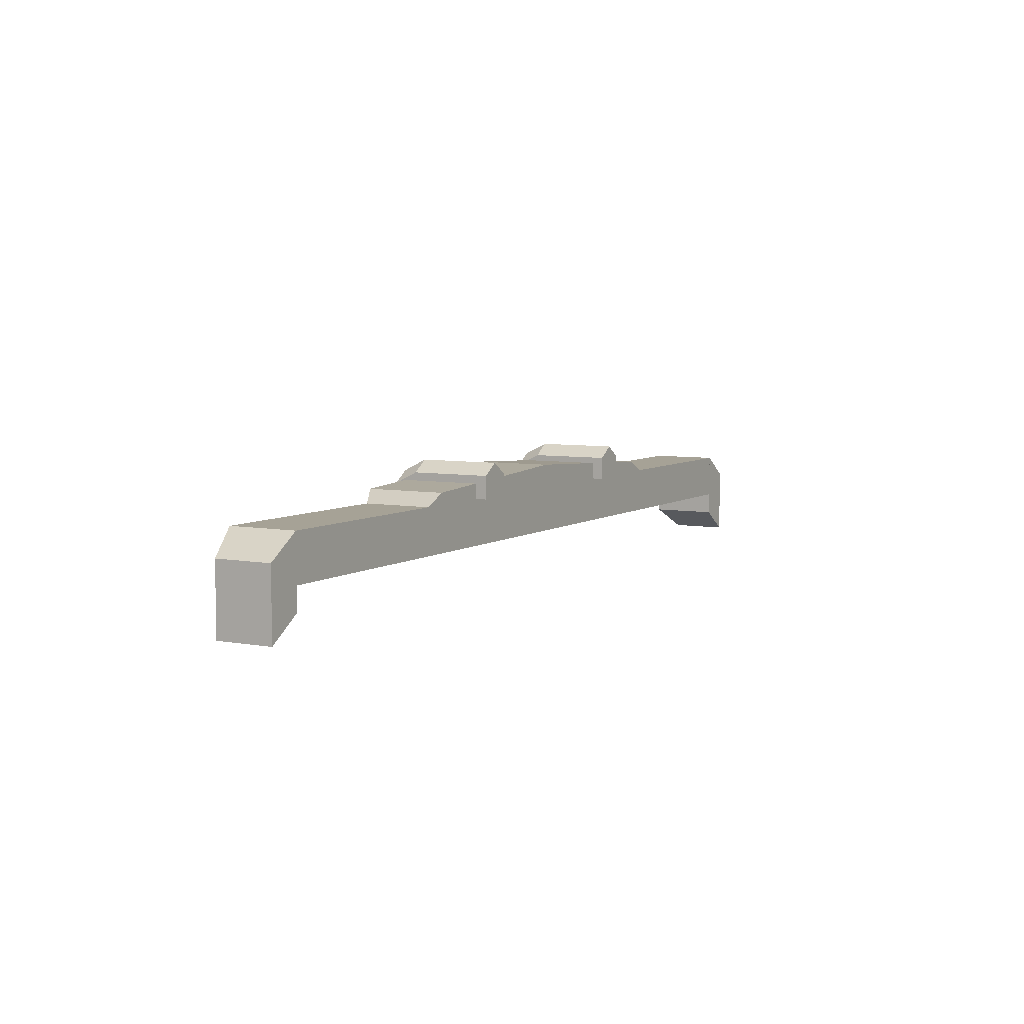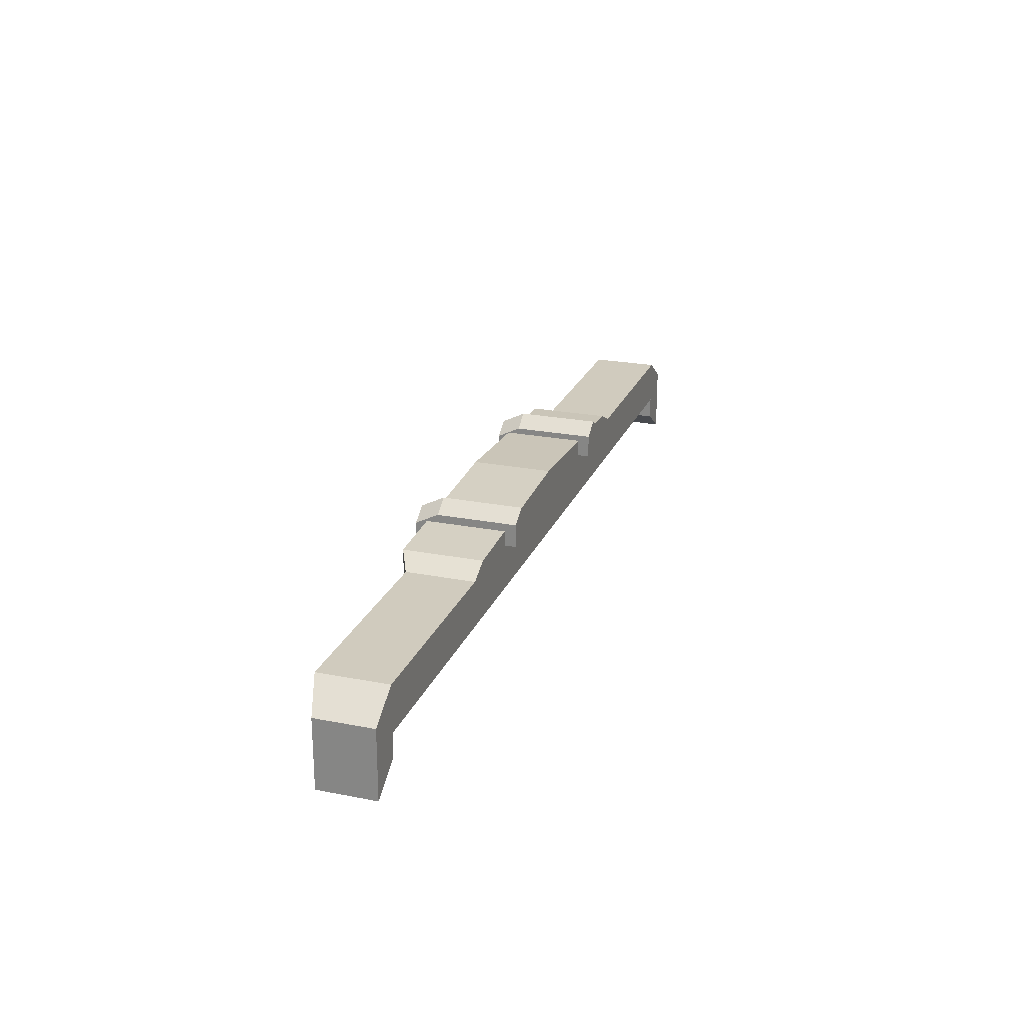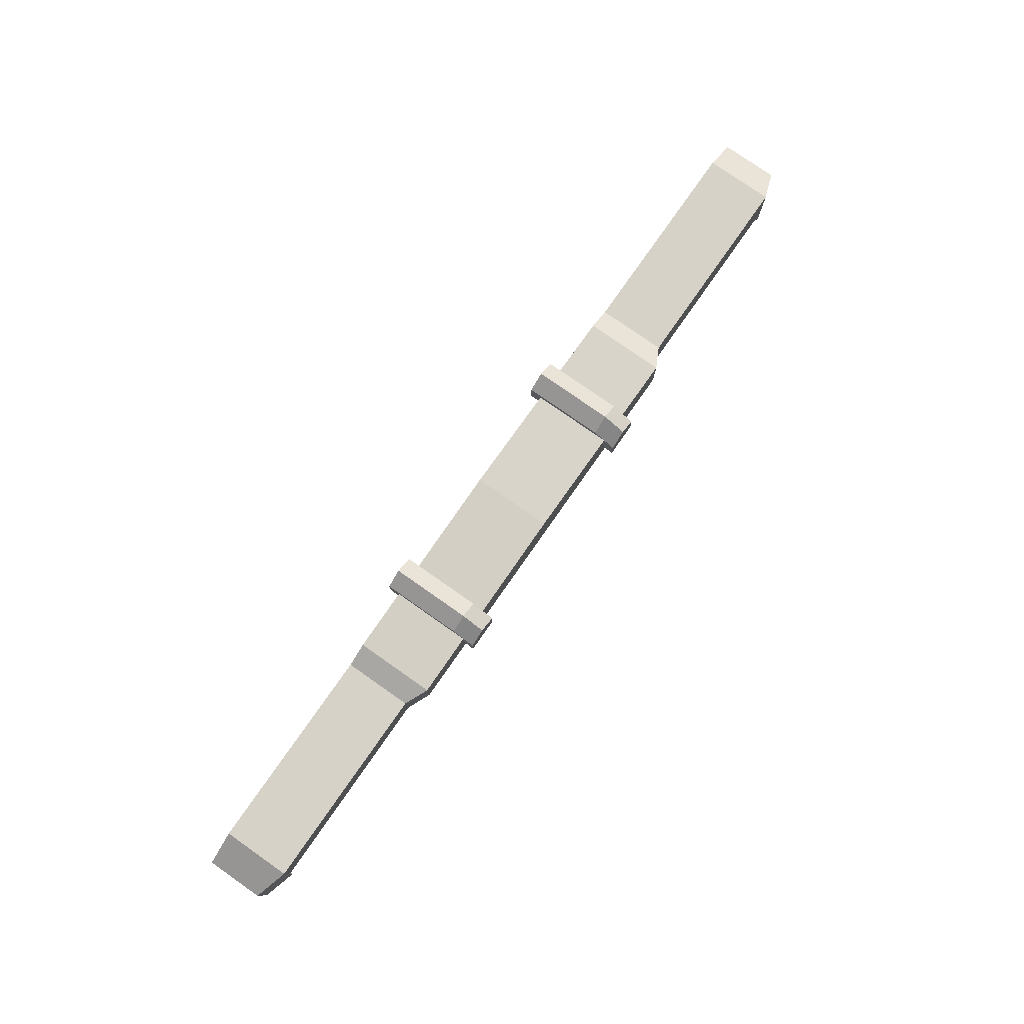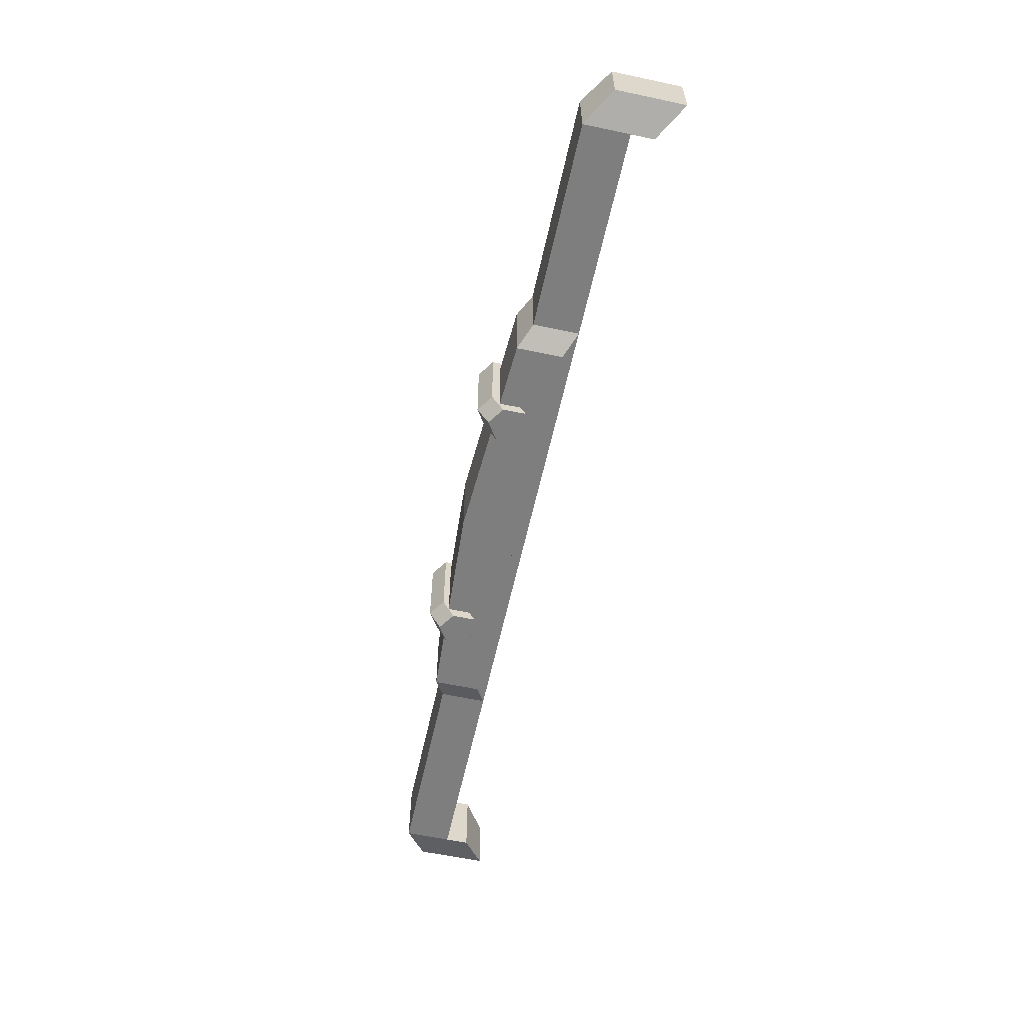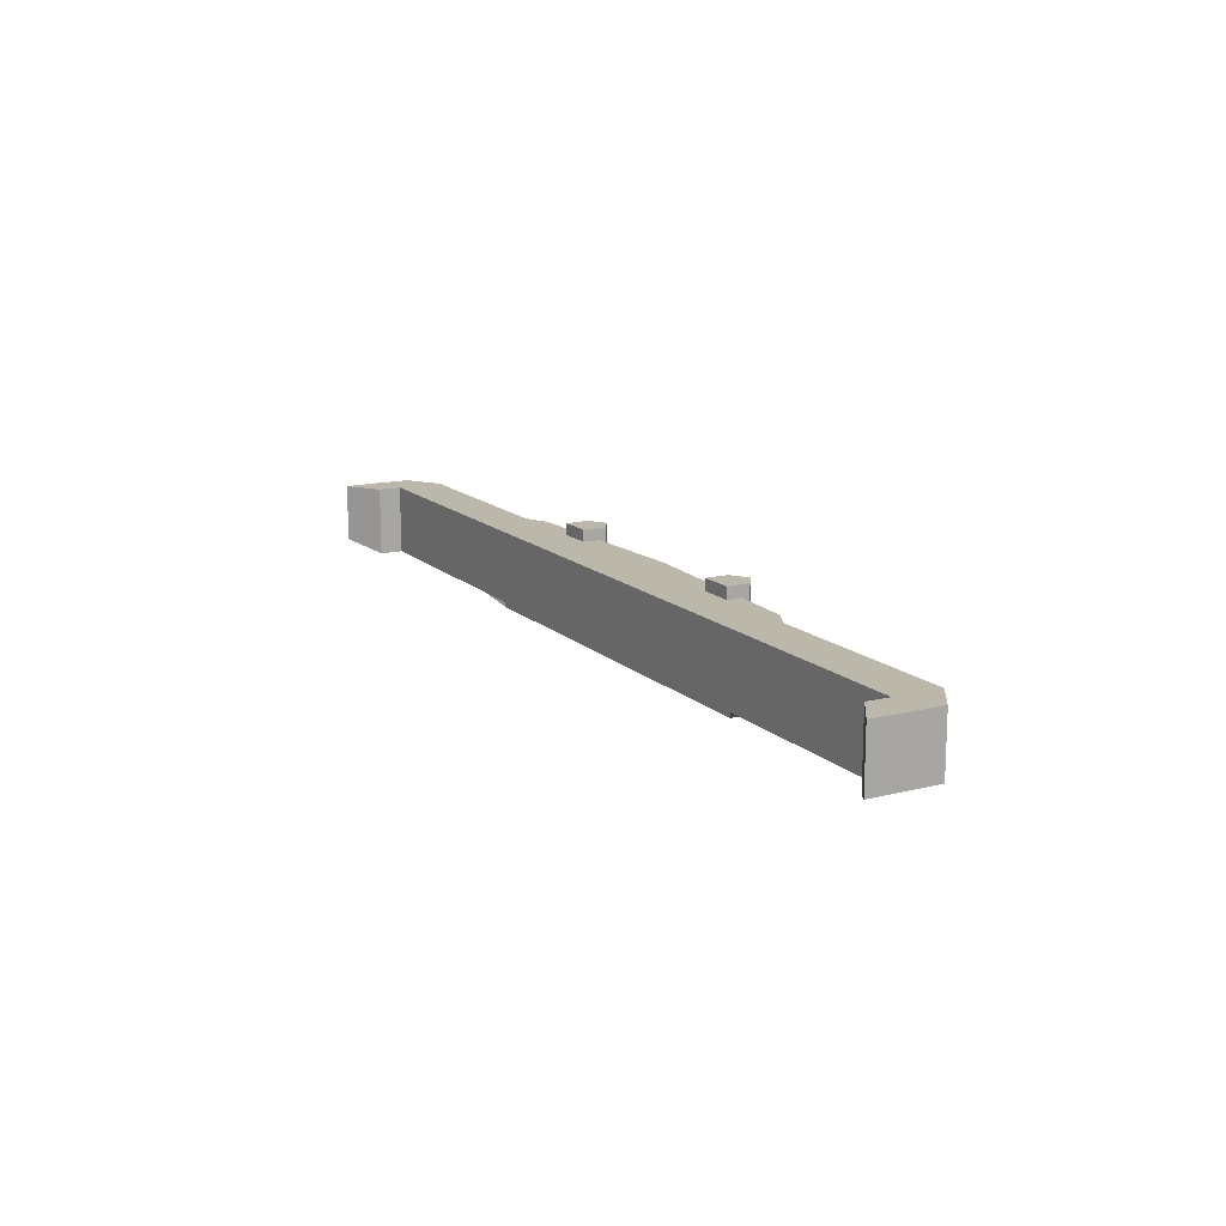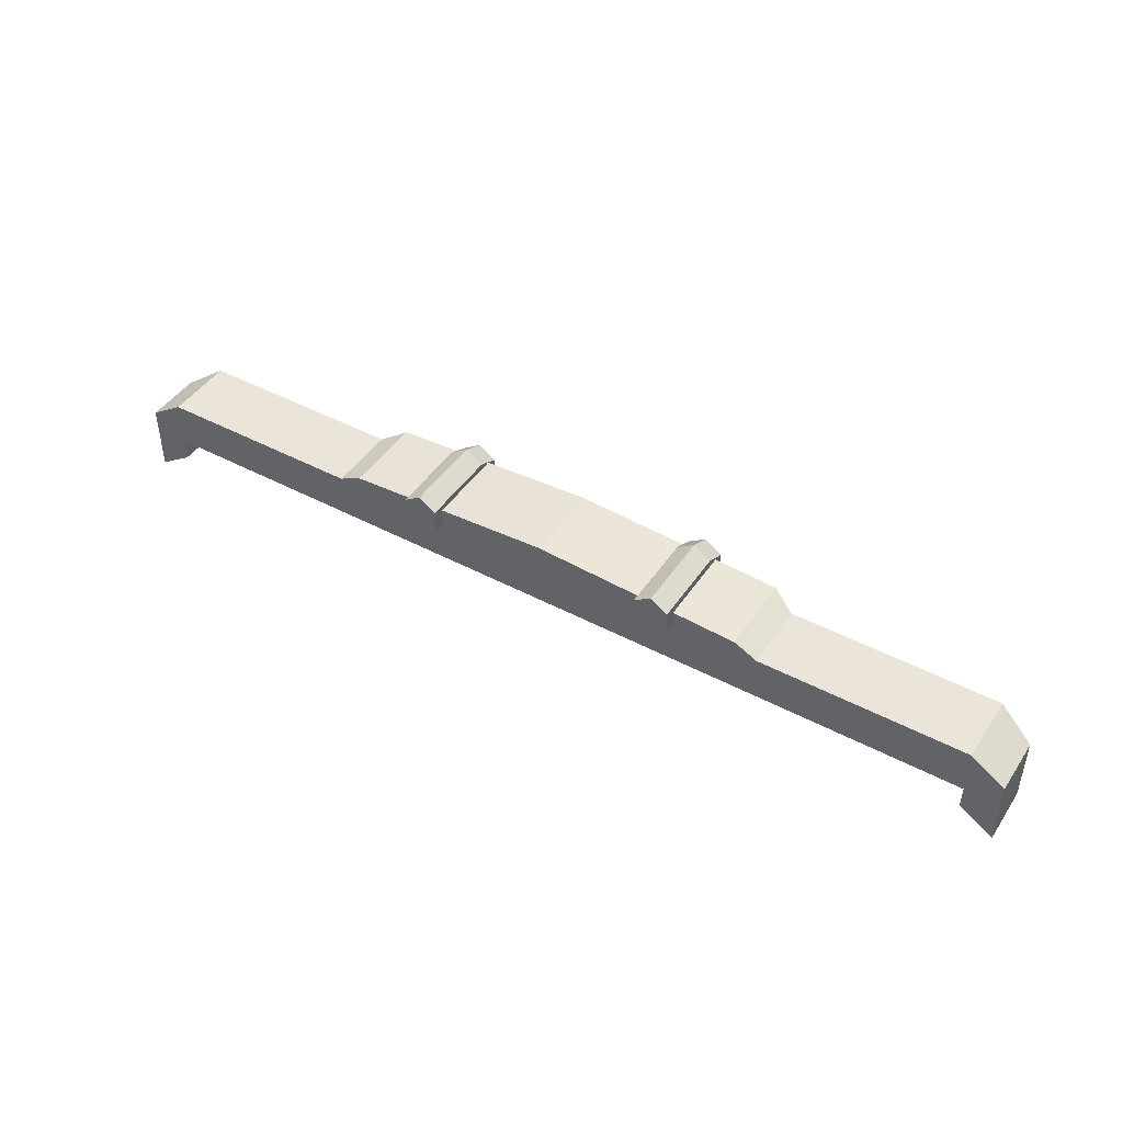
<metadata>
{"format":"obj","ext":"obj","renderer":"f3d","projection":"perspective","resolution":1024,"background":"white","views":[{"elev":6.3,"azim":119.3,"up":"+Z"},{"elev":23.3,"azim":108.4,"up":"+Z"},{"elev":78.2,"azim":-55.0,"up":"+Z"},{"elev":-59.4,"azim":77.7,"up":"+Y"},{"elev":14.5,"azim":-118.8,"up":"+Y"},{"elev":44.9,"azim":-148.3,"up":"+Z"}]}
</metadata>
<code>
o $Bumper_Front
v -1.188 0.09375 -0.0625
v -1.188 0.09375 0.0625
v 1.188 0.09375 0.0625
v 1.188 0.09375 -0.0625
v 1.188 -0.09375 -0.0625
v 1.188 -0.09375 0.0625
v -1.188 -0.09375 0.0625
v -1.188 -0.09375 -0.0625
v -1.281 0.0625 -0.1875
v -1.281 0.0625 0
v -1.188 0.09375 0.0625
v -1.188 0.09375 -0.125
v -1.188 -0.09375 -0.125
v -1.188 -0.09375 0.0625
v -1.281 -0.0625 0
v -1.281 -0.0625 -0.1875
v 1.188 0.09375 -0.125
v 1.188 0.09375 0.0625
v 1.281 0.0625 0
v 1.281 0.0625 -0.1875
v 1.281 -0.0625 -0.1875
v 1.281 -0.0625 0
v 1.188 -0.09375 0.0625
v 1.188 -0.09375 -0.125
v -0.5625 0.09375 0.09375
v 0 0.09375 0.125
v 0 0.09375 -0.03125
v -0.5625 0.09375 -0.03125
v -0.5625 -0.125 -0.03125
v 0 -0.125 -0.03125
v 0 -0.125 0.125
v -0.5625 -0.125 0.09375
v -1.188 0.09375 0.0625
v -1.188 0.09375 -0.0625
v -1.188 -0.09375 -0.0625
v -1.188 -0.09375 0.0625
v 1.188 0.09375 -0.0625
v 1.188 0.09375 0.0625
v 1.188 -0.09375 0.0625
v 1.188 -0.09375 -0.0625
v -1.281 0.09375 -0.1875
v -1.281 0.09375 0
v -1.188 0.09375 0.0625
v -1.188 0.09375 -0.125
v -1.188 -0.09375 -0.125
v -1.188 -0.09375 0.0625
v -1.281 -0.0625 0
v -1.281 -0.0625 -0.1875
v 1.188 0.09375 -0.125
v 1.188 0.09375 0.0625
v 1.281 0.09375 0
v 1.281 0.09375 -0.1875
v 1.281 -0.0625 -0.1875
v 1.281 -0.0625 0
v 1.188 -0.09375 0.0625
v 1.188 -0.09375 -0.125
v 0.625 0.09375 0.0625
v 0.625 -0.09375 0.0625
v 0.625 -0.09375 -0.0625
v 0.625 0.09375 -0.0625
v -0.625 -0.09375 0.0625
v -0.625 0.09375 0.0625
v -0.625 0.09375 -0.0625
v -0.625 -0.09375 -0.0625
v 0.5625 0.09375 0.09375
v 0.5625 -0.125 0.09375
v 0.5625 -0.125 -0.03125
v 0.5625 0.09375 -0.03125
v -0.2969 0.125 0.0625
v -0.3438 0.125 0.0625
v -0.3438 0.125 0.1562
v -0.2969 0.125 0.125
v -0.3906 0.125 0.125
v -0.3906 0.125 0.0625
v -0.3906 -0.09375 0.0625
v -0.3906 -0.09375 0.125
v -0.2969 -0.09375 0.125
v -0.2969 -0.09375 0.0625
v -0.3438 -0.09375 0.1562
v -0.3438 -0.09375 0.0625
v -0.2969 -0.1563 0.09375
v -0.2969 -0.1563 0.03125
v -0.3438 -0.1563 0.125
v -0.3906 -0.1563 0.03125
v -0.3906 -0.1563 0.09375
v -0.3438 -0.1563 0.03125
v 0.3438 0.125 0.1562
v 0.3438 0.125 0.0625
v 0.2969 0.125 0.0625
v 0.2969 0.125 0.125
v 0.3906 -0.09375 0.0625
v 0.3906 0.125 0.0625
v 0.3906 0.125 0.125
v 0.3906 -0.09375 0.125
v 0.2969 -0.09375 0.125
v 0.2969 -0.09375 0.0625
v 0.3438 -0.09375 0.1562
v 0.3438 -0.09375 0.0625
v 0.2969 -0.1563 0.03125
v 0.2969 -0.1563 0.09375
v 0.3438 -0.1563 0.125
v 0.3906 -0.1563 0.09375
v 0.3906 -0.1563 0.03125
v 0.3438 -0.1563 0.03125
f 1 2 3 4
f 5 6 7 8
f 2 1 8 7
f 4 3 6 5
f 3 2 7 6
f 1 4 5 8
f 9 10 11 12
f 13 14 15 16
f 10 9 16 15
f 12 11 14 13
f 11 10 15 14
f 9 12 13 16
f 17 18 19 20
f 21 22 23 24
f 18 17 24 23
f 20 19 22 21
f 19 18 23 22
f 17 20 21 24
f 25 26 27 28
f 29 30 31 32
f 33 34 35 36
f 37 38 39 40
f 32 31 26 25
f 28 27 30 29
f 41 42 43 44
f 45 46 47 48
f 42 41 48 47
f 44 43 46 45
f 43 42 47 46
f 41 44 45 48
f 49 50 51 52
f 53 54 55 56
f 50 49 56 55
f 52 51 54 53
f 51 50 55 54
f 49 52 53 56
f 38 57 58 39
f 39 58 59 40
f 40 59 60 37
f 37 60 57 38
f 36 61 62 33
f 33 62 63 34
f 34 63 64 35
f 35 64 61 36
f 57 65 66 58
f 58 66 67 59
f 59 67 68 60
f 60 68 65 57
f 61 32 25 62
f 62 25 28 63
f 63 28 29 64
f 64 29 32 61
f 65 26 31 66
f 66 31 30 67
f 67 30 27 68
f 68 27 26 65
f 69 70 71 72
f 73 74 75 76
f 69 72 77 78
f 72 71 79 77
f 78 80 70 69
f 81 82 78 77
f 77 79 83 81
f 84 85 76 75
f 82 86 80 78
f 81 83 86 82
f 85 83 79 76
f 76 79 71 73
f 73 71 70 74
f 74 70 80 75
f 75 80 86 84
f 84 86 83 85
f 87 88 89 90
f 91 92 93 94
f 95 90 89 96
f 97 87 90 95
f 88 98 96 89
f 96 99 100 95
f 101 97 95 100
f 94 102 103 91
f 98 104 99 96
f 104 101 100 99
f 97 101 102 94
f 87 97 94 93
f 88 87 93 92
f 98 88 92 91
f 104 98 91 103
f 101 104 103 102

</code>
